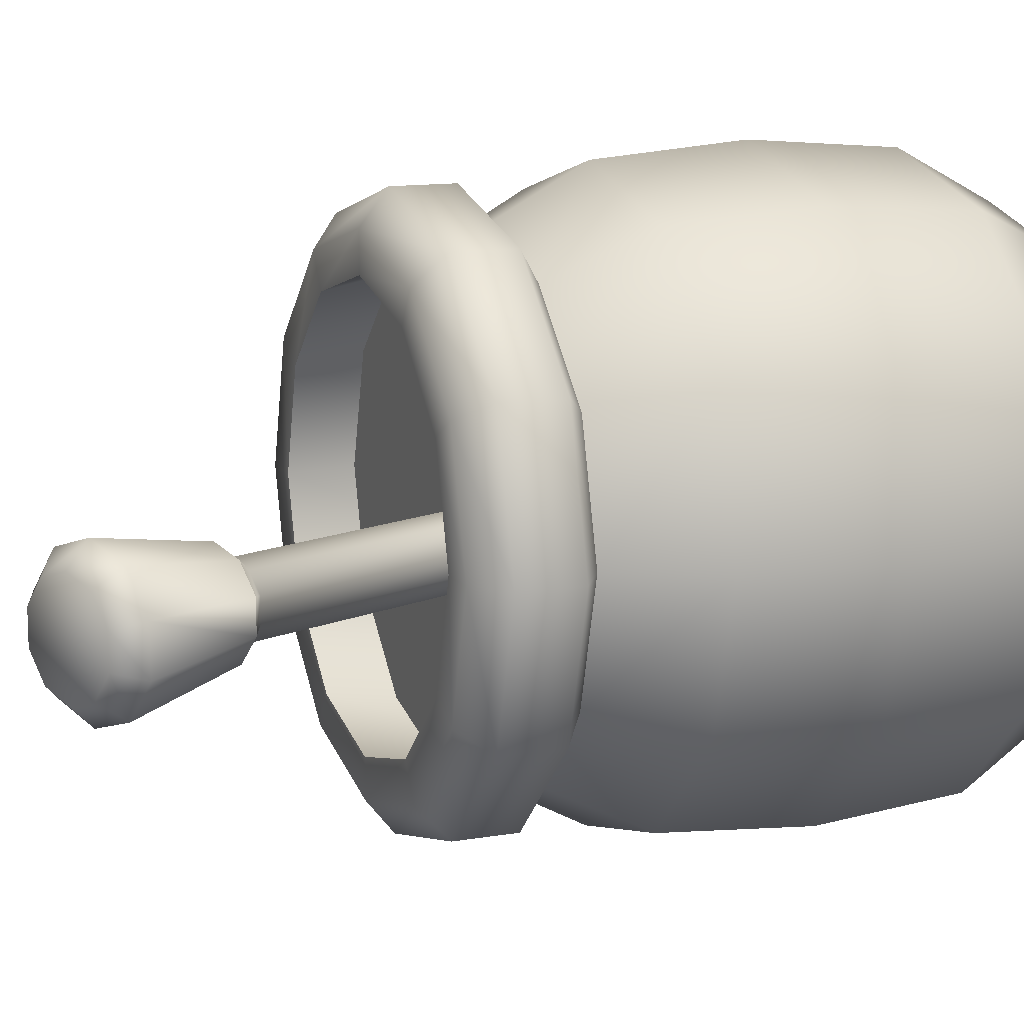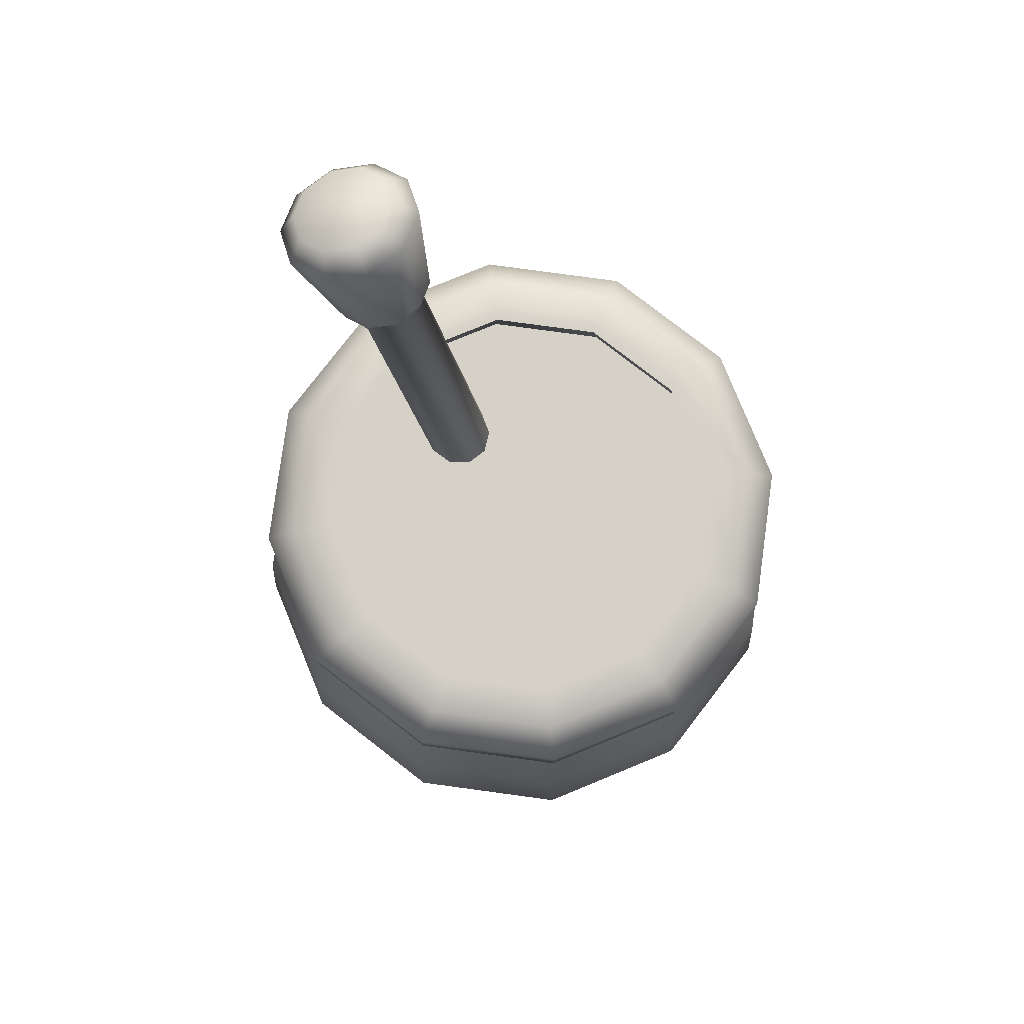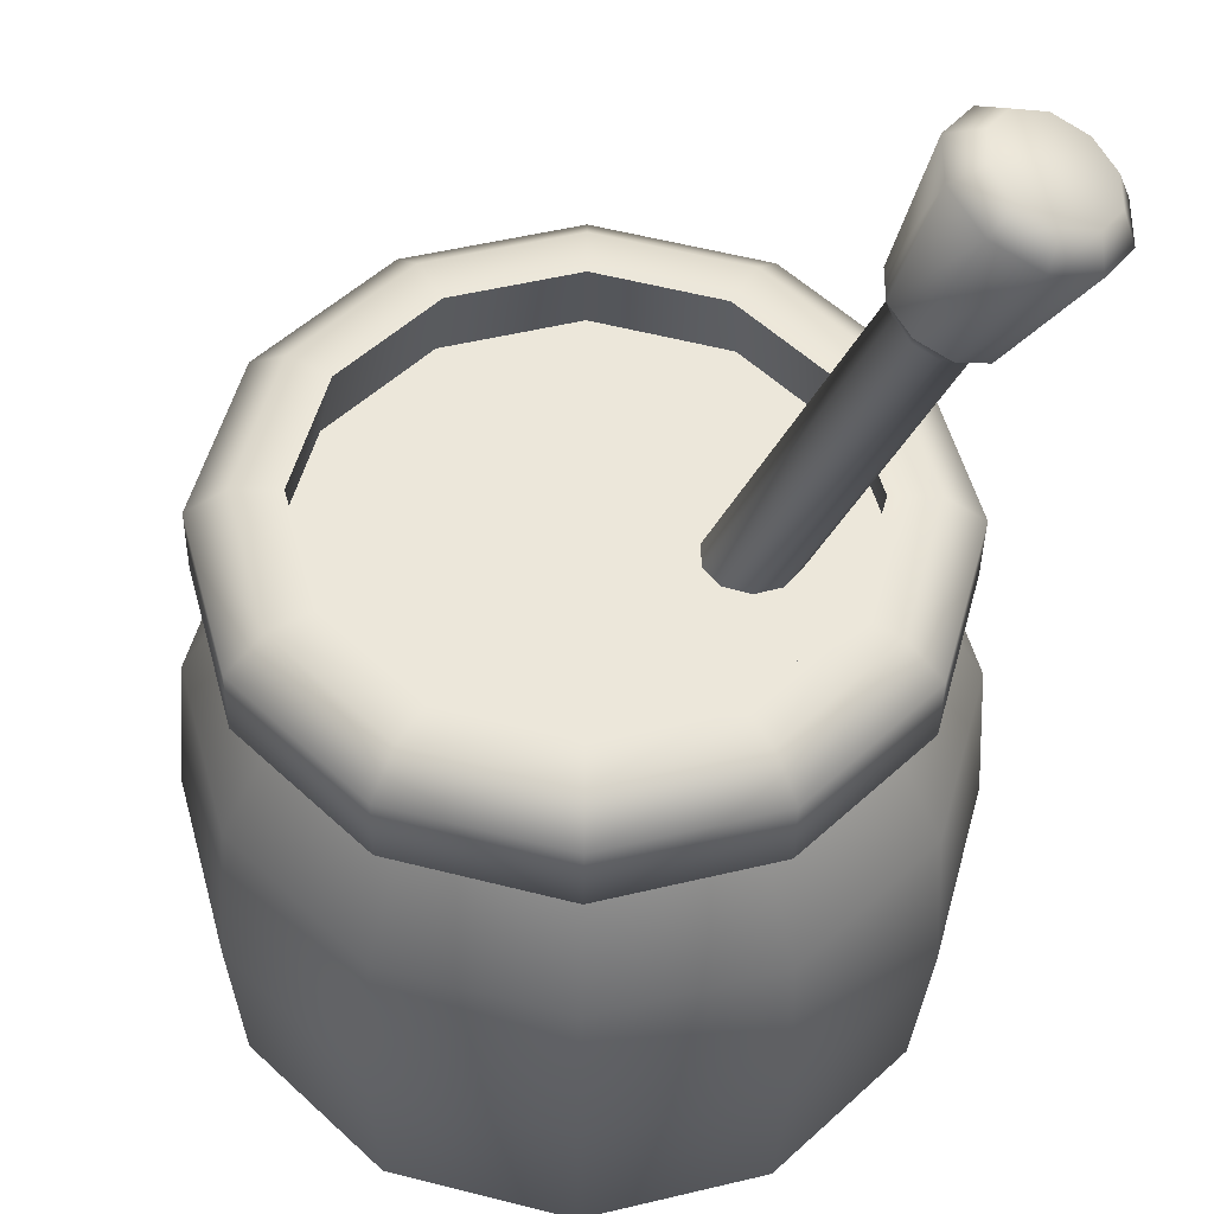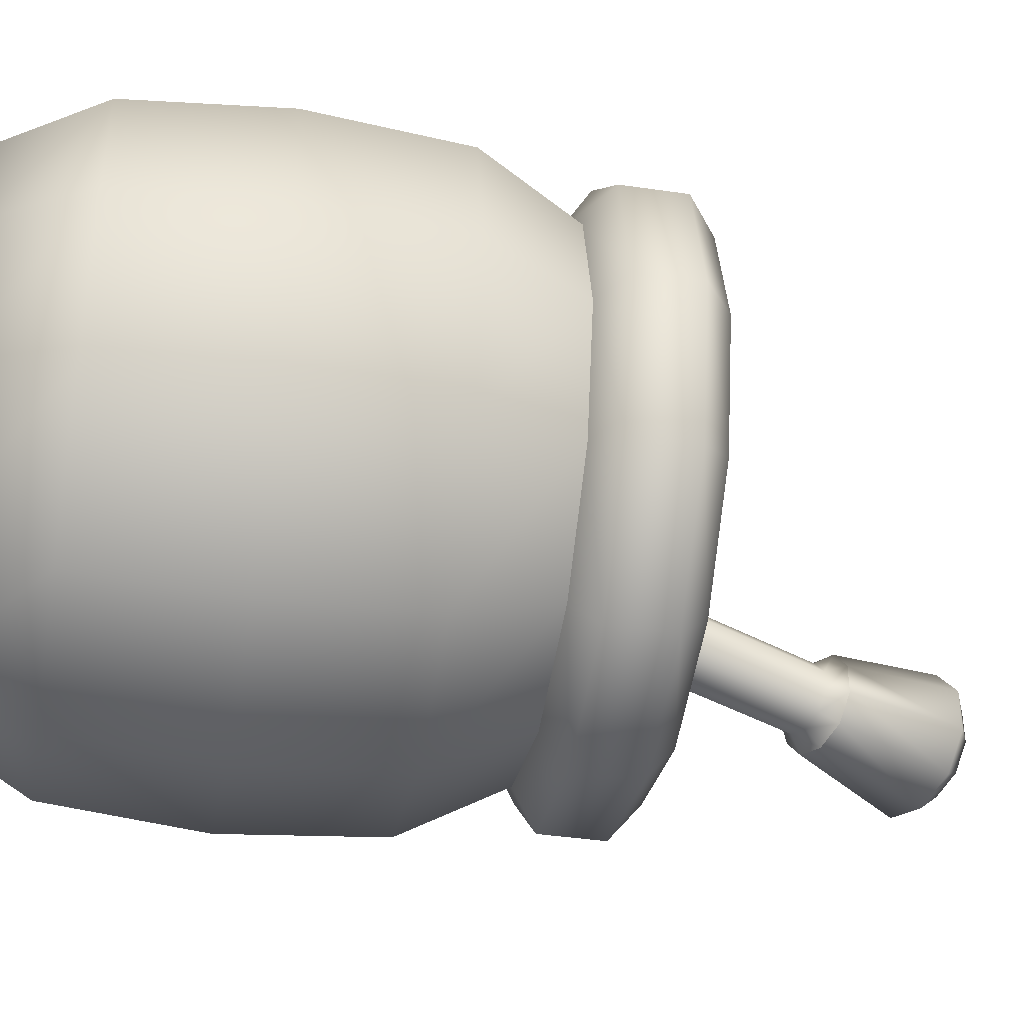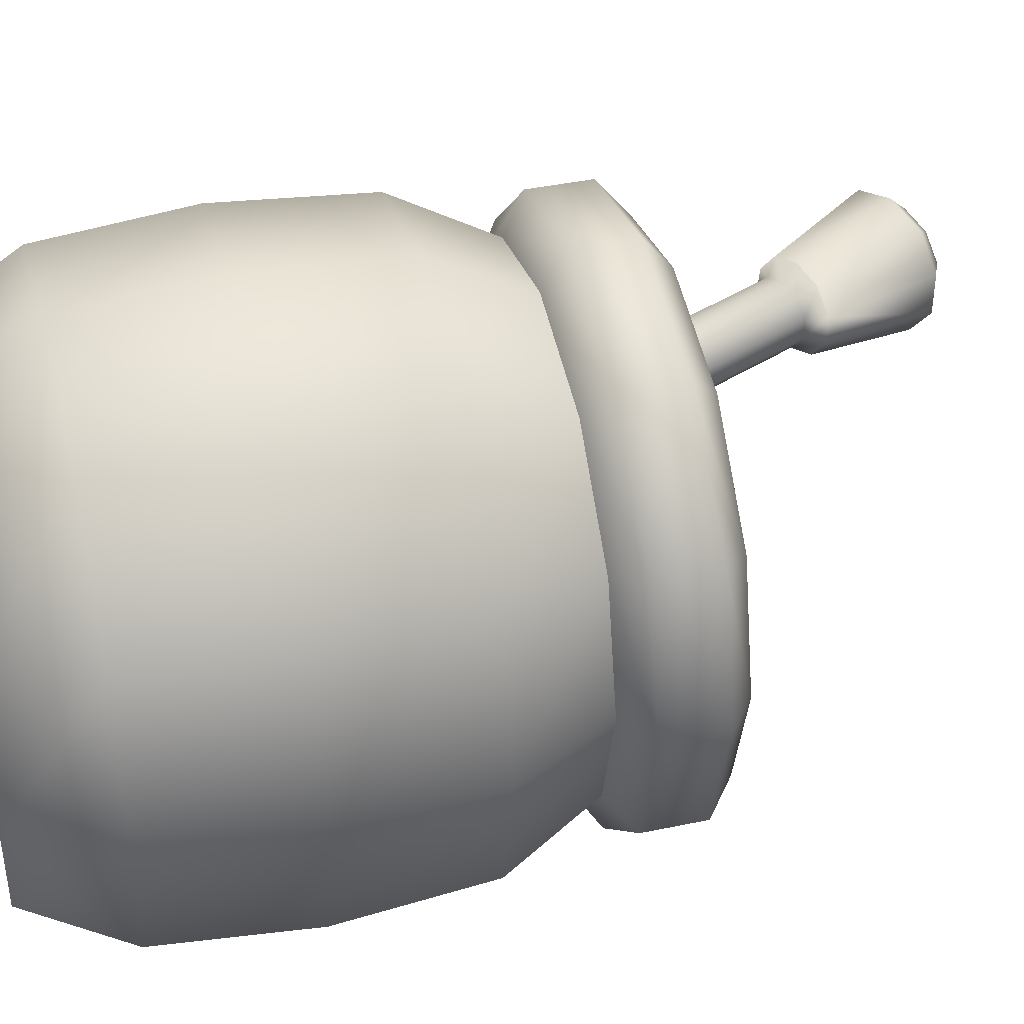
<metadata>
{"format":"obj","ext":"obj","renderer":"f3d","projection":"perspective","resolution":1024,"background":"white","views":[{"elev":12.6,"azim":-111.7,"up":"+Z"},{"elev":79.5,"azim":52.7,"up":"+Y"},{"elev":-37.5,"azim":179.1,"up":"+Z"},{"elev":-41.3,"azim":79.9,"up":"+Z"},{"elev":41.4,"azim":75.7,"up":"+Z"}]}
</metadata>
<code>
g HoneyPot
v 9.446e-07 1.748 -1.495
v 0.6158 2.232 -1.067
v 4.418e-07 2.232 -1.232
v 0.7476 1.748 -1.295
v 1.067 2.232 -0.6158
v 1.295 1.748 -0.7476
v 1.232 2.232 -6.613e-07
v 1.495 1.748 -1.692e-06
v 1.067 2.232 0.6158
v 1.295 1.748 0.7476
v 0.6158 2.232 1.067
v 0.7476 1.748 1.295
v 6.278e-07 2.232 1.232
v 1.17e-06 1.748 1.495
v -0.6158 2.232 1.067
v -0.7476 1.748 1.295
v -1.067 2.232 0.6158
v -1.295 1.748 0.7476
v -1.232 2.232 -1.425e-07
v -1.495 1.748 -1.062e-06
v -1.067 2.232 -0.6158
v -1.295 1.748 -0.7476
v -0.6158 2.232 -1.067
v -0.7476 1.748 -1.295
v 4.418e-07 2.232 -1.232
v 9.446e-07 1.748 -1.495
v 0.6158 -0.2316 -1.067
v 4.418e-07 -0.2316 -1.232
v -0.6158 -0.2316 -1.067
v 1.067 -0.2316 -0.6158
v -1.067 -0.2316 -0.6158
v 1.232 -0.2316 -8.472e-07
v -1.232 -0.2316 -3.285e-07
v 1.067 -0.2316 0.6158
v -1.067 -0.2316 0.6158
v 0.6158 -0.2316 1.067
v -0.6158 -0.2316 1.067
v 6.278e-07 -0.2316 1.232
v -0.6158 -0.2316 -1.067
v 4.418e-07 -0.2316 -1.232
v 9.446e-07 0.2524 -1.495
v -0.7476 0.2524 -1.295
v -1.067 -0.2316 -0.6158
v -1.295 0.2524 -0.7476
v -1.232 -0.2316 -3.285e-07
v -1.495 0.2524 -1.175e-06
v -1.067 -0.2316 0.6158
v -1.295 0.2524 0.7476
v -0.6158 -0.2316 1.067
v -0.7476 0.2524 1.295
v 6.278e-07 -0.2316 1.232
v 1.17e-06 0.2524 1.495
v 0.6158 -0.2316 1.067
v 0.7476 0.2524 1.295
v 1.067 -0.2316 0.6158
v 1.295 0.2524 0.7476
v 1.232 -0.2316 -8.472e-07
v 1.495 0.2524 -1.805e-06
v 1.067 -0.2316 -0.6158
v 1.295 0.2524 -0.7476
v 0.6158 -0.2316 -1.067
v 0.7476 0.2524 -1.295
v 4.418e-07 -0.2316 -1.232
v 9.446e-07 0.2524 -1.495
v -0.7476 0.2524 -1.295
v 9.446e-07 0.2524 -1.495
v 1.06e-06 1 -1.556
v -0.778 1 -1.348
v 9.446e-07 1.748 -1.495
v -1.295 0.2524 -0.7476
v -0.7476 1.748 -1.295
v -1.348 1 -0.778
v -1.495 0.2524 -1.175e-06
v -1.295 1.748 -0.7476
v -1.556 1 -1.322e-06
v -1.295 0.2524 0.7476
v -1.495 1.748 -1.062e-06
v -1.348 1 0.778
v -0.7476 0.2524 1.295
v -1.295 1.748 0.7476
v -0.778 1 1.348
v 1.17e-06 0.2524 1.495
v -0.7476 1.748 1.295
v 1.295e-06 1 1.556
v 0.7476 0.2524 1.295
v 1.17e-06 1.748 1.495
v 0.778 1 1.348
v 1.295 0.2524 0.7476
v 0.7476 1.748 1.295
v 1.348 1 0.778
v 1.495 0.2524 -1.805e-06
v 1.295 1.748 0.7476
v 1.556 1 -1.977e-06
v 1.295 0.2524 -0.7476
v 1.495 1.748 -1.692e-06
v 1.348 1 -0.778
v 0.7476 0.2524 -1.295
v 1.295 1.748 -0.7476
v 0.778 1 -1.348
v 9.446e-07 0.2524 -1.495
v 0.7476 1.748 -1.295
v 1.06e-06 1 -1.556
v 9.446e-07 1.748 -1.495
v 0.6158 2.232 -1.067
v 7.992e-07 2.351 -1.419
v 4.418e-07 2.232 -1.232
v 0.7095 2.351 -1.229
v 1.067 2.232 -0.6158
v 8.113e-07 2.657 -1.419
v 1.229 2.351 -0.7095
v 1.232 2.232 -6.613e-07
v 0.7095 2.657 -1.229
v 9.392e-07 2.792 -1.25
v 1.419 2.351 -7.785e-07
v 1.067 2.232 0.6158
v 1.229 2.657 -0.7095
v 0.6252 2.792 -1.083
v 1.093e-06 2.792 -1.052
v 0.5261 2.792 -0.9113
v 1.083 2.792 -0.6252
v 0.9113 2.792 -0.5261
v 1.229 2.351 0.7095
v 0.6158 2.232 1.067
v 1.419 2.657 -7.554e-07
v 1.25 2.792 -8.583e-07
v 1.052 2.792 -6.889e-07
v 0.7095 2.351 1.229
v 6.278e-07 2.232 1.232
v 1.229 2.657 0.7095
v 1.083 2.792 0.6252
v 0.9113 2.792 0.5261
v 1.013e-06 2.351 1.419
v -0.6158 2.232 1.067
v 0.7095 2.657 1.229
v 0.6252 2.792 1.083
v 0.5261 2.792 0.9113
v -0.7095 2.351 1.229
v -1.067 2.232 0.6158
v 1.026e-06 2.657 1.419
v 1.128e-06 2.792 1.25
v 1.251e-06 2.792 1.052
v -1.229 2.351 0.7095
v -1.232 2.232 -1.425e-07
v -0.7095 2.657 1.229
v -0.6252 2.792 1.083
v -0.5261 2.792 0.9113
v -1.419 2.351 -1.808e-07
v -1.067 2.232 -0.6158
v -1.229 2.657 0.7095
v -1.083 2.792 0.6252
v -0.9113 2.792 0.5261
v -1.229 2.351 -0.7095
v -0.6158 2.232 -1.067
v -1.419 2.657 -1.577e-07
v -1.25 2.792 -3.316e-07
v -1.052 2.792 -2.457e-07
v -0.7095 2.351 -1.229
v 4.418e-07 2.232 -1.232
v 7.992e-07 2.351 -1.419
v -1.229 2.657 -0.7095
v -1.083 2.792 -0.6252
v -0.9113 2.792 -0.5261
v -0.7095 2.657 -1.229
v 8.113e-07 2.657 -1.419
v -0.6252 2.792 -1.083
v -0.5261 2.792 -0.9113
v 9.392e-07 2.792 -1.25
v 1.093e-06 2.792 -1.052
v -0.6789 1.315 -1.176
v 8.561e-07 1.315 -1.358
v 0.6789 1.315 -1.176
v 1.176 1.315 -0.6789
v -1.176 1.315 -0.6789
v 1.358 1.315 -5.078e-07
v -1.358 1.315 6.407e-08
v 1.176 1.315 0.6789
v -1.176 1.315 0.6789
v 0.6789 1.315 1.176
v -0.6789 1.315 1.176
v 1.061e-06 1.315 1.358
v 0.5261 2.792 -0.9113
v 8.561e-07 1.315 -1.358
v 1.093e-06 2.792 -1.052
v 0.6789 1.315 -1.176
v 0.9113 2.792 -0.5261
v 1.176 1.315 -0.6789
v 1.052 2.792 -6.889e-07
v 1.358 1.315 -5.078e-07
v 0.9113 2.792 0.5261
v 1.176 1.315 0.6789
v 0.5261 2.792 0.9113
v 0.6789 1.315 1.176
v 1.251e-06 2.792 1.052
v 1.061e-06 1.315 1.358
v -0.5261 2.792 0.9113
v -0.6789 1.315 1.176
v -0.9113 2.792 0.5261
v -1.176 1.315 0.6789
v -1.052 2.792 -2.457e-07
v -1.358 1.315 6.407e-08
v -0.9113 2.792 -0.5261
v -1.176 1.315 -0.6789
v -0.5261 2.792 -0.9113
v -0.6789 1.315 -1.176
v 1.093e-06 2.792 -1.052
v 8.561e-07 1.315 -1.358
v -0.5743 2.447 -0.9947
v 1.018e-06 2.447 -1.149
v 0.5743 2.447 -0.9947
v 0.9947 2.447 -0.5743
v -0.9947 2.447 -0.5743
v 1.149 2.447 -3.288e-07
v -1.149 2.447 1.55e-07
v 0.9947 2.447 0.5743
v -0.9946 2.447 0.5743
v 0.5743 2.447 0.9947
v -0.5743 2.447 0.9947
v 1.191e-06 2.447 1.149
v -0.5106 1.994 -0.1412
v -0.4165 2.035 -0.1746
v -1.144 3.703 -0.1746
v -1.238 3.662 -0.1412
v -1.176 3.778 -0.2491
v -0.5687 1.968 -0.05395
v -1.311 3.719 -0.2015
v -1.296 3.637 -0.05395
v -0.5687 1.968 0.05395
v -1.394 3.683 -0.07697
v -1.296 3.637 0.05395
v -0.5106 1.994 0.1413
v -1.394 3.683 0.07697
v -1.238 3.662 0.1413
v -0.4165 2.035 0.1746
v -1.311 3.719 0.2015
v -1.144 3.703 0.1746
v -0.3225 2.076 0.1413
v -1.176 3.778 0.2491
v -1.05 3.744 0.1413
v -0.2643 2.101 0.05395
v -1.042 3.836 0.2015
v -0.9916 3.769 0.05395
v -0.2643 2.101 -0.05395
v -0.9593 3.872 0.07697
v -0.9916 3.769 -0.05395
v -0.3225 2.076 -0.1412
v -0.9593 3.872 -0.07697
v -1.05 3.744 -0.1412
v -0.4165 2.035 -0.1746
v -1.042 3.836 -0.2015
v -1.144 3.703 -0.1746
v -1.176 3.778 -0.2491
v -1.042 3.836 -0.2015
v -1.409 4.312 -0.3597
v -1.176 3.778 -0.2491
v -1.215 4.396 -0.291
v -1.452 4.41 -0.2536
v -0.9593 3.872 -0.07697
v -1.316 4.47 -0.2051
v -1.096 4.448 -0.1111
v -0.9593 3.872 0.07697
v -1.231 4.507 -0.07835
v -1.096 4.448 0.1111
v -1.042 3.836 0.2015
v -1.231 4.507 0.07836
v -1.215 4.396 0.291
v -1.176 3.778 0.2491
v -1.316 4.47 0.2051
v -1.409 4.312 0.3597
v -1.311 3.719 0.2015
v -1.452 4.41 0.2536
v -1.603 4.227 0.291
v -1.394 3.683 0.07697
v -1.589 4.351 0.2051
v -1.723 4.175 0.1111
v -1.394 3.683 -0.07697
v -1.673 4.314 0.07836
v -1.723 4.175 -0.1111
v -1.311 3.719 -0.2015
v -1.673 4.314 -0.07835
v -1.603 4.227 -0.291
v -1.176 3.778 -0.2491
v -1.589 4.351 -0.2051
v -1.409 4.312 -0.3597
v -1.452 4.41 -0.2536
v -0.3225 2.076 -0.1412
v -0.4165 2.035 -0.1746
v -0.5106 1.994 -0.1412
v -0.5687 1.968 -0.05395
v -0.2643 2.101 -0.05395
v -0.5687 1.968 0.05395
v -0.2643 2.101 0.05395
v -0.5106 1.994 0.1413
v -0.3225 2.076 0.1413
v -0.4165 2.035 0.1746
v -1.589 4.351 -0.2051
v -1.452 4.41 -0.2536
v -1.316 4.47 -0.2051
v -1.673 4.314 -0.07835
v -1.231 4.507 -0.07835
v -1.673 4.314 0.07836
v -1.231 4.507 0.07836
v -1.589 4.351 0.2051
v -1.316 4.47 0.2051
v -1.452 4.41 0.2536
g HoneyPot_0
f 3 2 1
f 2 4 1
f 2 5 4
f 5 6 4
f 5 7 6
f 7 8 6
f 7 9 8
f 9 10 8
f 9 11 10
f 11 12 10
f 11 13 12
f 13 14 12
f 13 15 14
f 15 16 14
f 15 17 16
f 17 18 16
f 17 19 18
f 19 20 18
f 19 21 20
f 21 22 20
f 21 23 22
f 23 24 22
f 23 25 24
f 25 26 24
f 29 28 27
f 27 30 29
f 30 31 29
f 30 32 31
f 32 33 31
f 32 34 33
f 34 35 33
f 34 36 35
f 36 37 35
f 36 38 37
f 41 40 39
f 42 41 39
f 42 39 43
f 44 42 43
f 44 43 45
f 46 44 45
f 46 45 47
f 48 46 47
f 48 47 49
f 50 48 49
f 50 49 51
f 52 50 51
f 52 51 53
f 54 52 53
f 54 53 55
f 56 54 55
f 56 55 57
f 58 56 57
f 58 57 59
f 60 58 59
f 60 59 61
f 62 60 61
f 62 61 63
f 64 62 63
f 67 66 65
f 68 67 65
f 69 67 68
f 68 65 70
f 71 69 68
f 72 68 70
f 71 68 72
f 72 70 73
f 74 71 72
f 75 72 73
f 74 72 75
f 75 73 76
f 77 74 75
f 78 75 76
f 77 75 78
f 78 76 79
f 80 77 78
f 81 78 79
f 80 78 81
f 81 79 82
f 83 80 81
f 84 81 82
f 83 81 84
f 84 82 85
f 86 83 84
f 87 84 85
f 86 84 87
f 87 85 88
f 89 86 87
f 90 87 88
f 89 87 90
f 90 88 91
f 92 89 90
f 93 90 91
f 92 90 93
f 93 91 94
f 95 92 93
f 96 93 94
f 95 93 96
f 96 94 97
f 98 95 96
f 99 96 97
f 98 96 99
f 99 97 100
f 101 98 99
f 102 99 100
f 101 99 102
f 103 101 102
f 106 105 104
f 105 107 104
f 104 107 108
f 105 109 107
f 107 110 108
f 108 110 111
f 109 112 107
f 107 112 110
f 109 113 112
f 110 114 111
f 111 114 115
f 112 116 110
f 110 116 114
f 113 117 112
f 112 117 116
f 113 118 117
f 118 119 117
f 117 119 120
f 117 120 116
f 119 121 120
f 114 122 115
f 115 122 123
f 116 124 114
f 116 120 124
f 114 124 122
f 120 121 125
f 120 125 124
f 121 126 125
f 122 127 123
f 123 127 128
f 124 129 122
f 124 125 129
f 122 129 127
f 125 126 130
f 125 130 129
f 126 131 130
f 127 132 128
f 128 132 133
f 129 134 127
f 129 130 134
f 127 134 132
f 130 131 135
f 130 135 134
f 131 136 135
f 132 137 133
f 133 137 138
f 134 139 132
f 134 135 139
f 132 139 137
f 135 136 140
f 135 140 139
f 136 141 140
f 137 142 138
f 138 142 143
f 139 144 137
f 139 140 144
f 137 144 142
f 140 141 145
f 140 145 144
f 141 146 145
f 142 147 143
f 143 147 148
f 144 149 142
f 144 145 149
f 142 149 147
f 145 146 150
f 145 150 149
f 146 151 150
f 147 152 148
f 148 152 153
f 149 154 147
f 149 150 154
f 147 154 152
f 150 151 155
f 150 155 154
f 151 156 155
f 152 157 153
f 153 157 158
f 157 159 158
f 154 160 152
f 154 155 160
f 152 160 157
f 155 156 161
f 155 161 160
f 156 162 161
f 157 163 159
f 160 163 157
f 160 161 163
f 163 164 159
f 161 162 165
f 161 165 163
f 163 165 164
f 162 166 165
f 165 167 164
f 165 166 167
f 166 168 167
f 171 170 169
f 169 172 171
f 169 173 172
f 173 174 172
f 173 175 174
f 175 176 174
f 175 177 176
f 177 178 176
f 177 179 178
f 179 180 178
f 183 182 181
f 182 184 181
f 181 184 185
f 184 186 185
f 185 186 187
f 186 188 187
f 187 188 189
f 188 190 189
f 189 190 191
f 190 192 191
f 191 192 193
f 192 194 193
f 193 194 195
f 194 196 195
f 195 196 197
f 196 198 197
f 197 198 199
f 198 200 199
f 199 200 201
f 200 202 201
f 201 202 203
f 202 204 203
f 203 204 205
f 204 206 205
f 209 208 207
f 207 210 209
f 207 211 210
f 211 212 210
f 211 213 212
f 213 214 212
f 213 215 214
f 215 216 214
f 215 217 216
f 217 218 216
f 221 220 219
f 222 221 219
f 223 221 222
f 222 219 224
f 225 223 222
f 226 222 224
f 225 222 226
f 226 224 227
f 228 225 226
f 229 226 227
f 228 226 229
f 229 227 230
f 231 228 229
f 232 229 230
f 231 229 232
f 232 230 233
f 234 231 232
f 235 232 233
f 234 232 235
f 235 233 236
f 237 234 235
f 238 235 236
f 237 235 238
f 238 236 239
f 240 237 238
f 241 238 239
f 240 238 241
f 241 239 242
f 243 240 241
f 244 241 242
f 243 241 244
f 244 242 245
f 246 243 244
f 247 244 245
f 246 244 247
f 247 245 248
f 249 246 247
f 250 247 248
f 249 247 250
f 251 249 250
f 254 253 252
f 253 255 252
f 253 256 255
f 252 255 257
f 256 258 255
f 255 259 257
f 255 258 259
f 257 259 260
f 258 261 259
f 259 262 260
f 259 261 262
f 260 262 263
f 261 264 262
f 262 265 263
f 262 264 265
f 263 265 266
f 264 267 265
f 265 268 266
f 265 267 268
f 266 268 269
f 267 270 268
f 268 271 269
f 268 270 271
f 269 271 272
f 270 273 271
f 271 274 272
f 271 273 274
f 272 274 275
f 273 276 274
f 274 277 275
f 274 276 277
f 275 277 278
f 276 279 277
f 277 280 278
f 277 279 280
f 278 280 281
f 279 282 280
f 280 283 281
f 280 282 283
f 282 284 283
f 287 286 285
f 285 288 287
f 285 289 288
f 289 290 288
f 289 291 290
f 291 292 290
f 291 293 292
f 293 294 292
f 297 296 295
f 295 298 297
f 298 299 297
f 298 300 299
f 300 301 299
f 300 302 301
f 302 303 301
f 302 304 303

</code>
